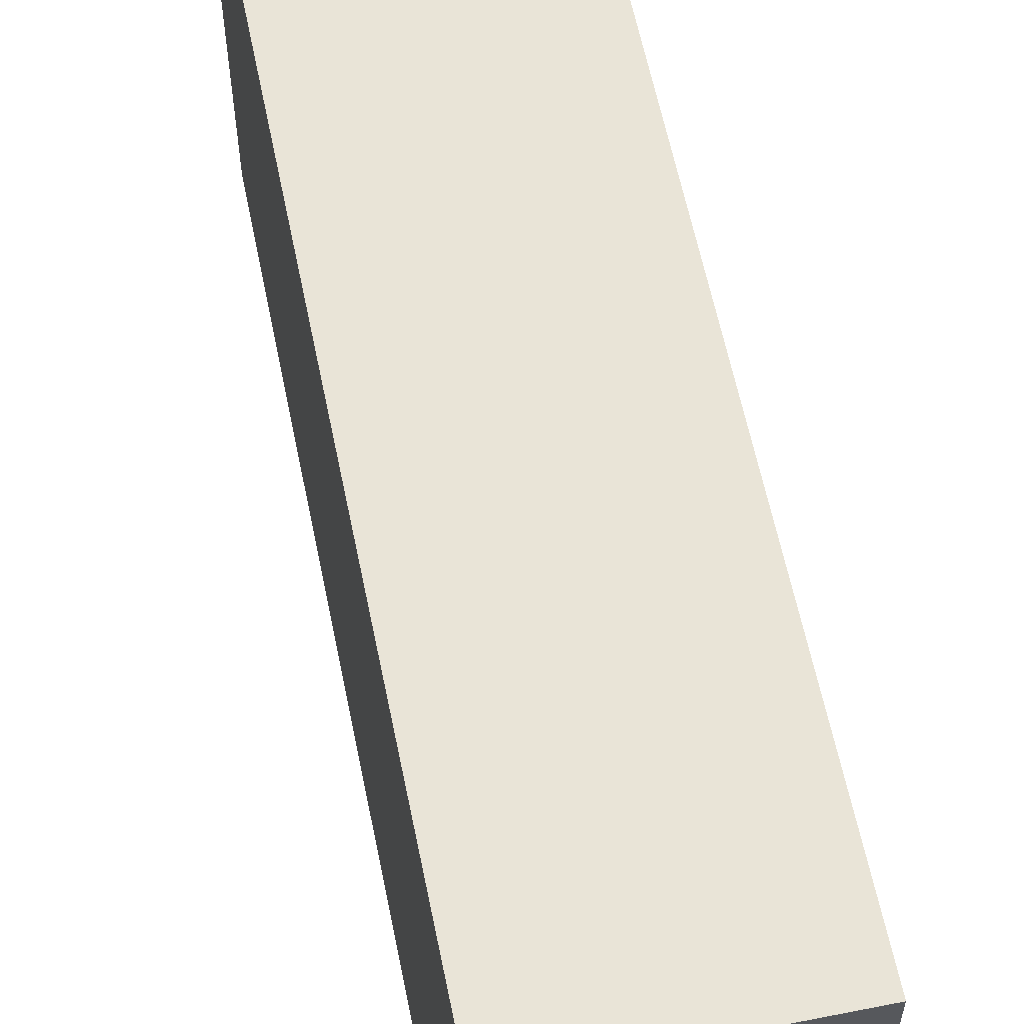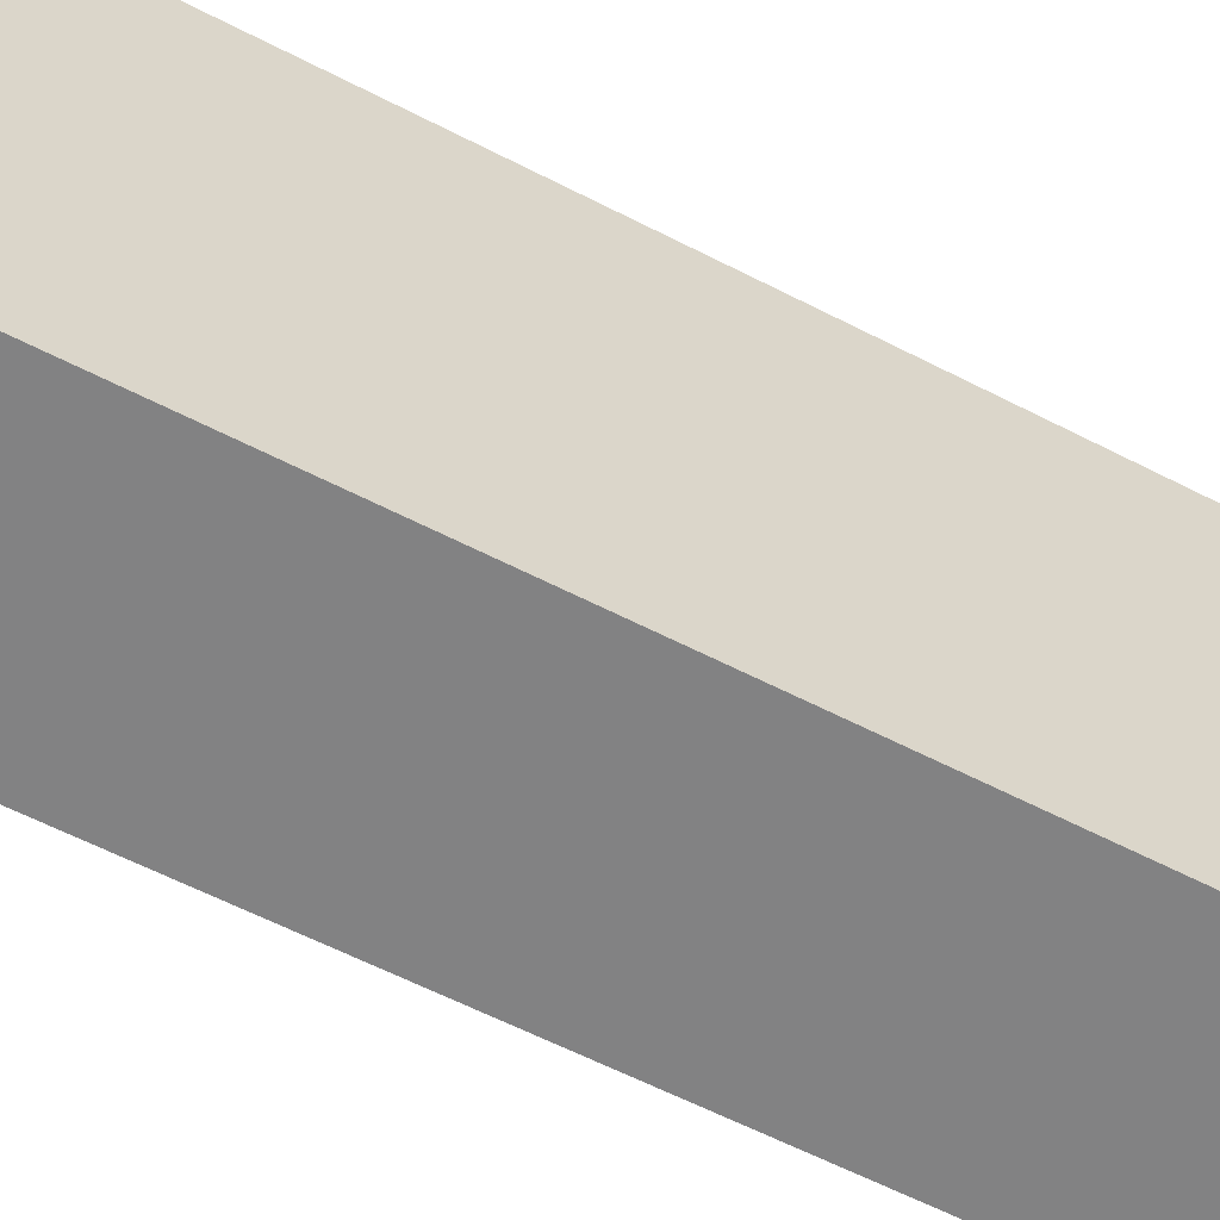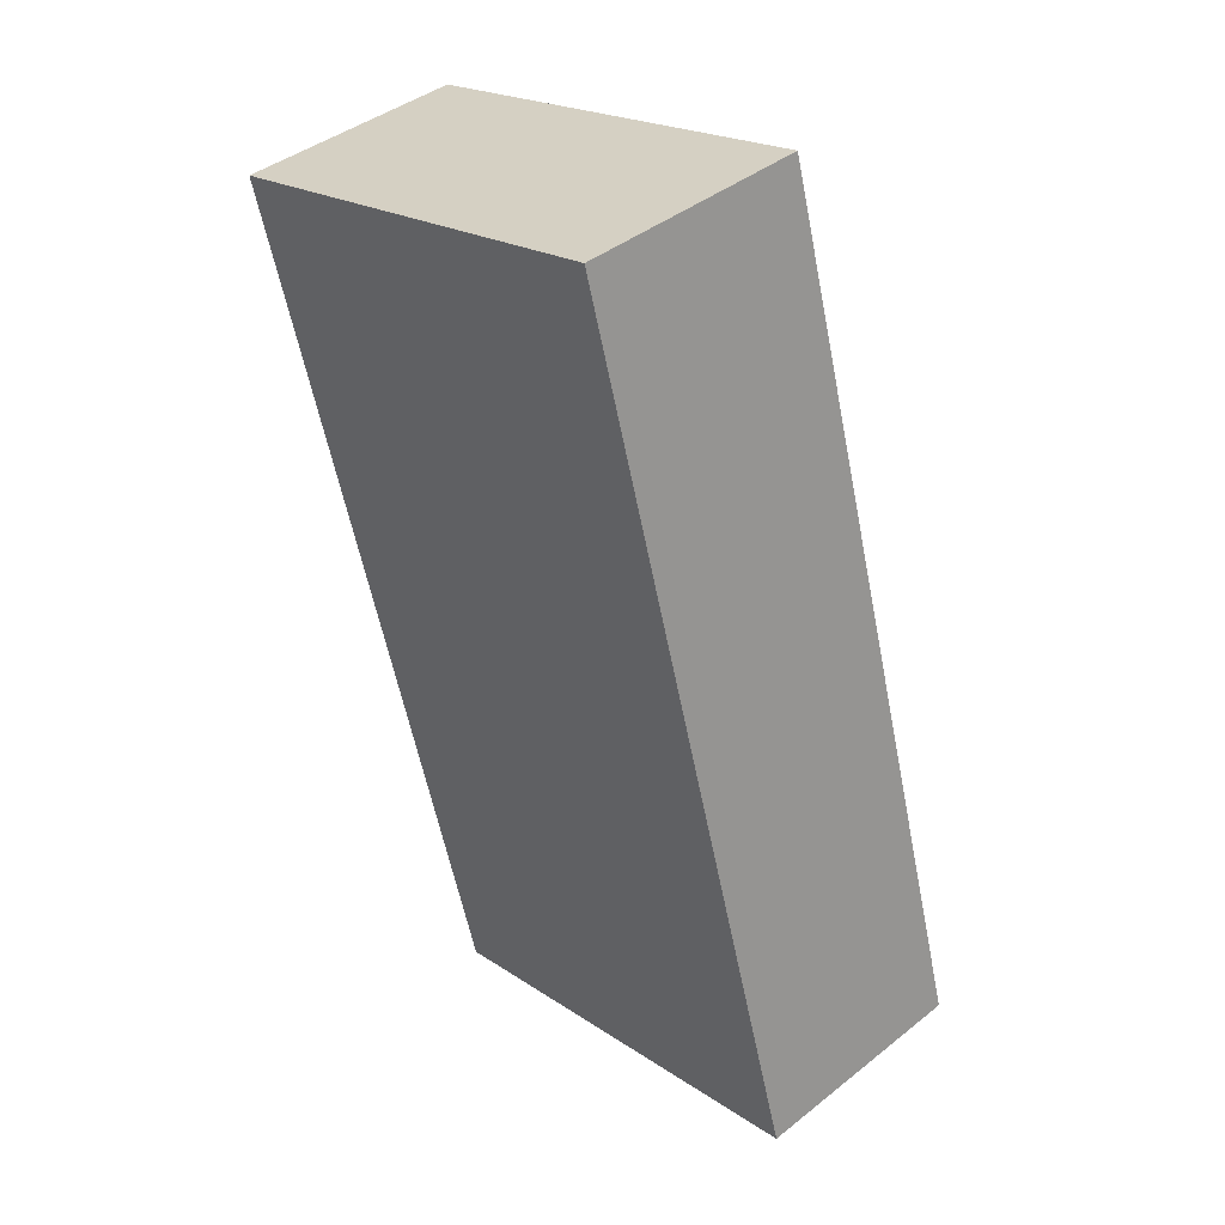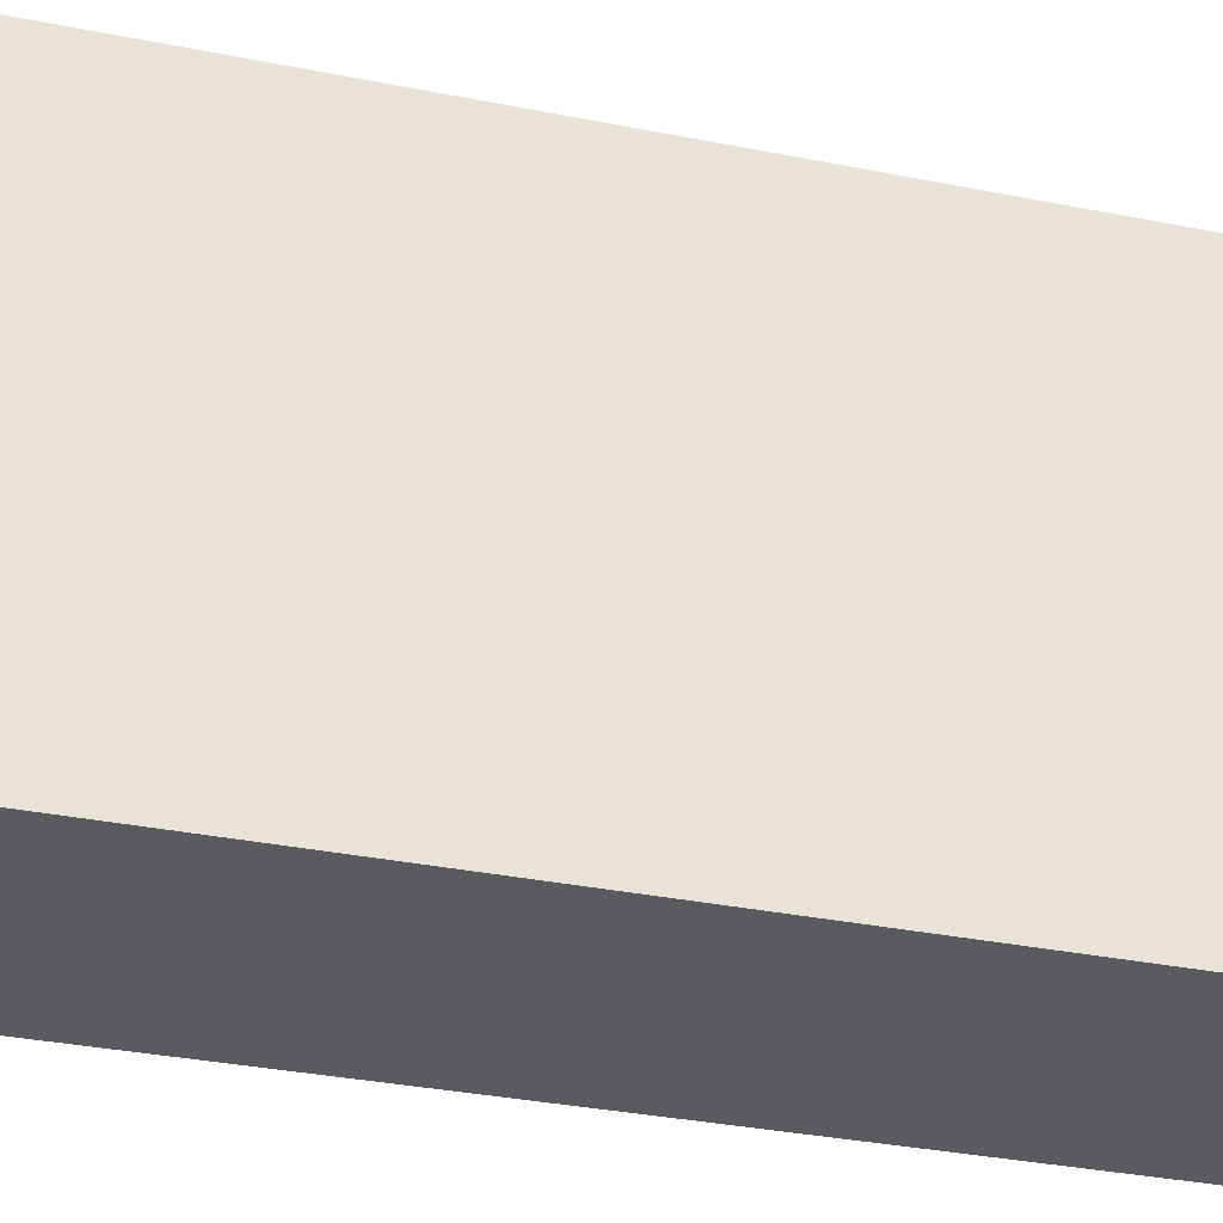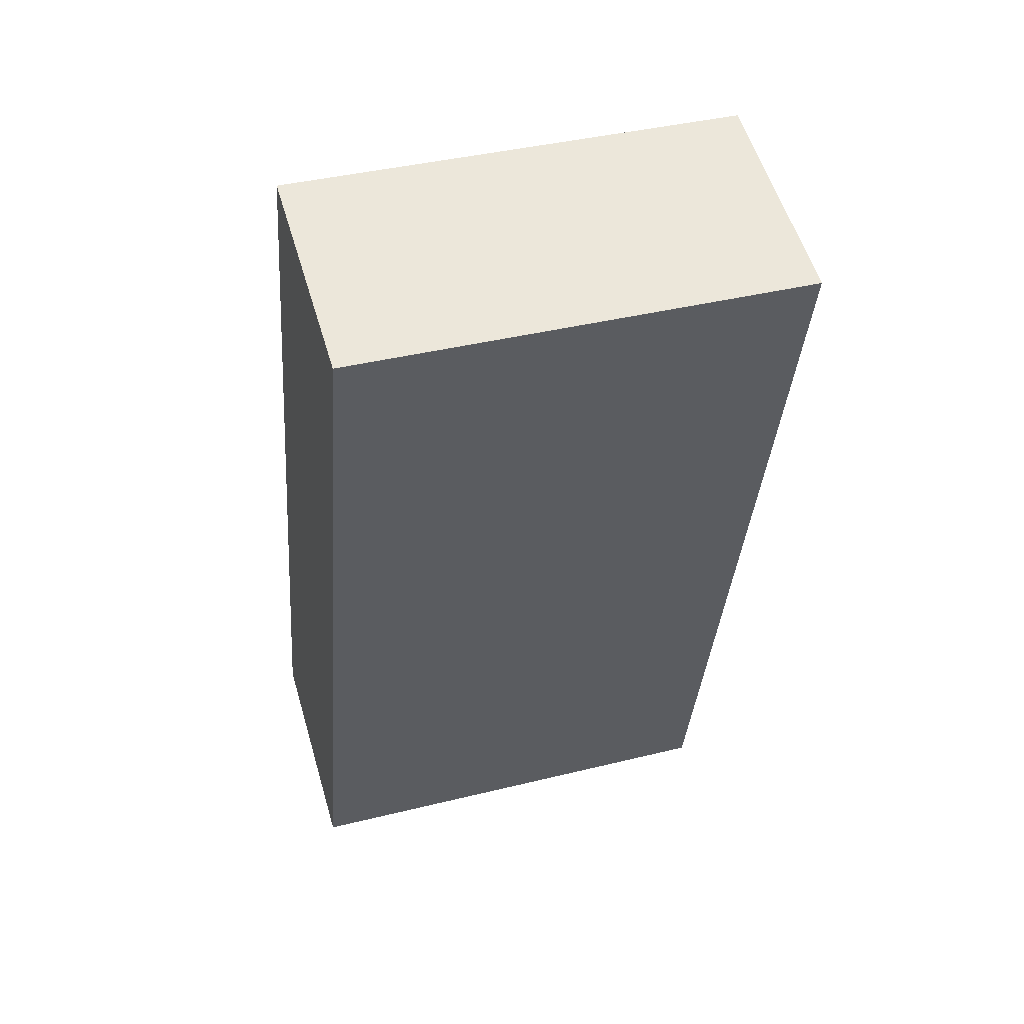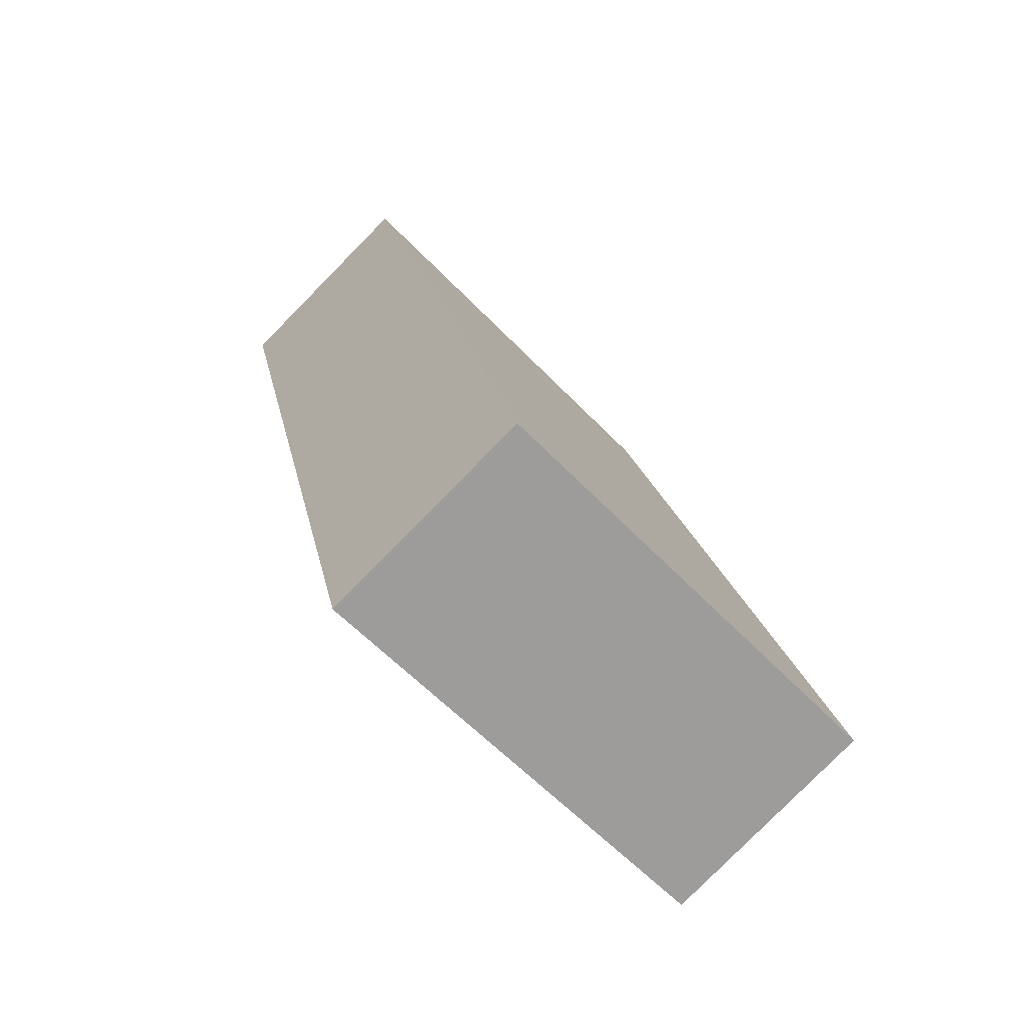
<metadata>
{"format":"obj","ext":"obj","renderer":"f3d","projection":"perspective","resolution":1024,"background":"white","views":[{"elev":60.9,"azim":153.6,"up":"+Y"},{"elev":-60.9,"azim":47.4,"up":"+Y"},{"elev":21.1,"azim":-40.4,"up":"+Z"},{"elev":-32.7,"azim":-120.5,"up":"+Y"},{"elev":40.2,"azim":-106.9,"up":"+Z"},{"elev":-59.7,"azim":43.3,"up":"+Z"}]}
</metadata>
<code>
v  0 2.343 1.435e-16
v  2.271 2.343 -4.067
v  1.157 2.343 -4.364
v  1.111 2.343 0.296
v  1.157 2.672e-16 -4.364
v  0 0 0
v  1.111 -1.812e-17 0.296
v  2.271 2.49e-16 -4.067
g defaultobject
f 1 2 3
f 2 1 4
f 5 1 3
f 1 5 6
f 6 4 1
f 4 6 7
f 7 2 4
f 2 7 8
f 8 3 2
f 3 8 5
f 8 6 5
f 6 8 7

</code>
